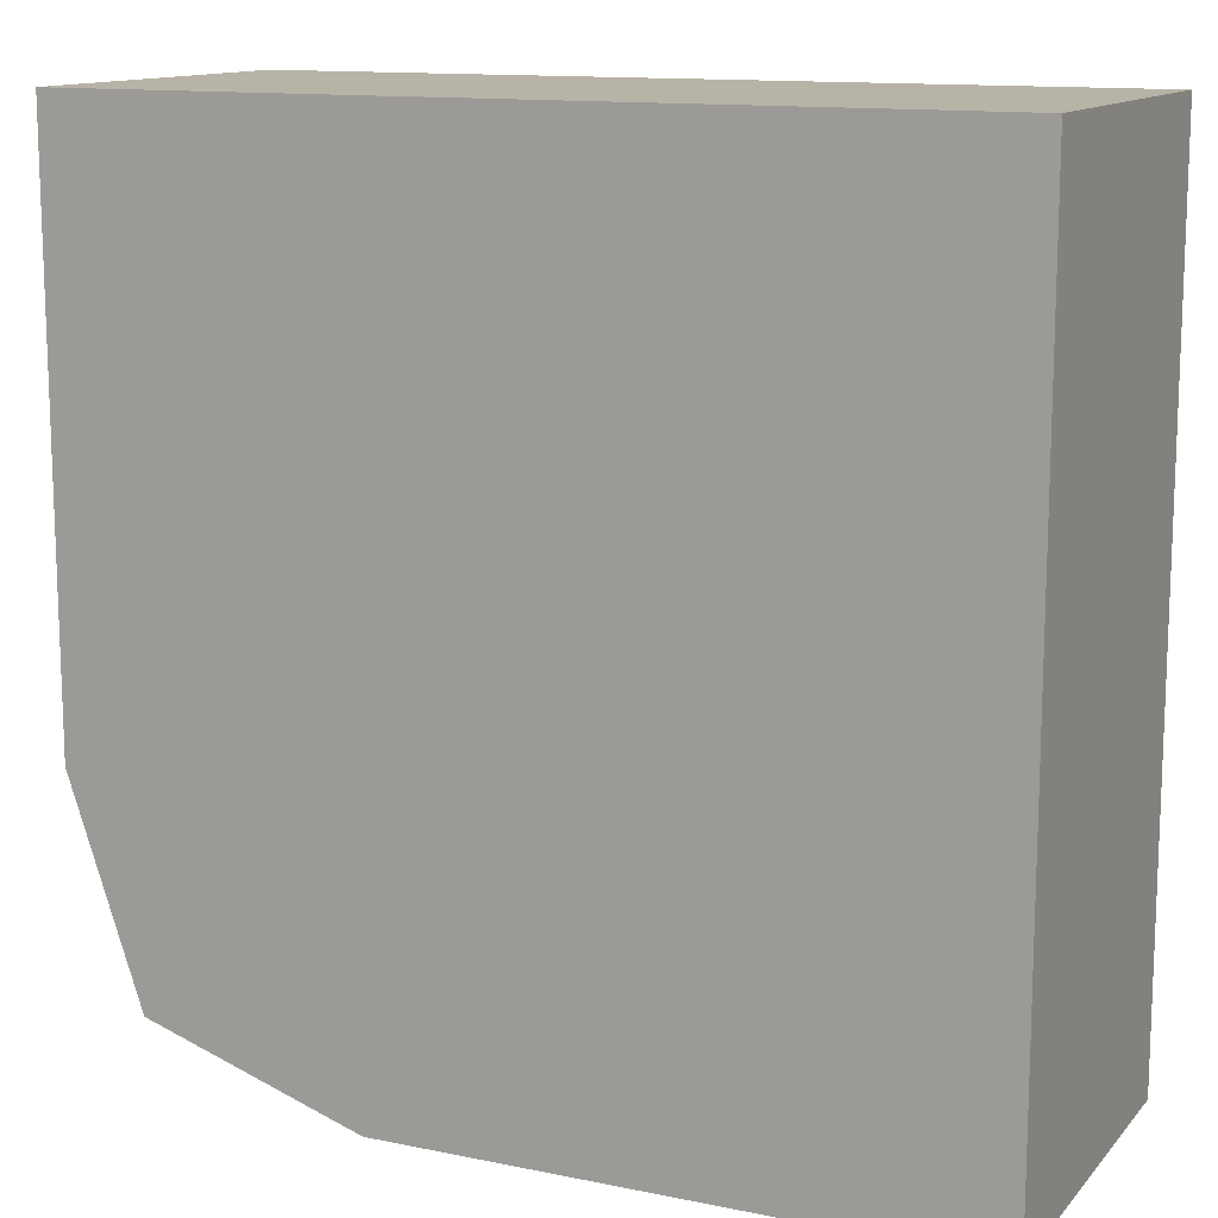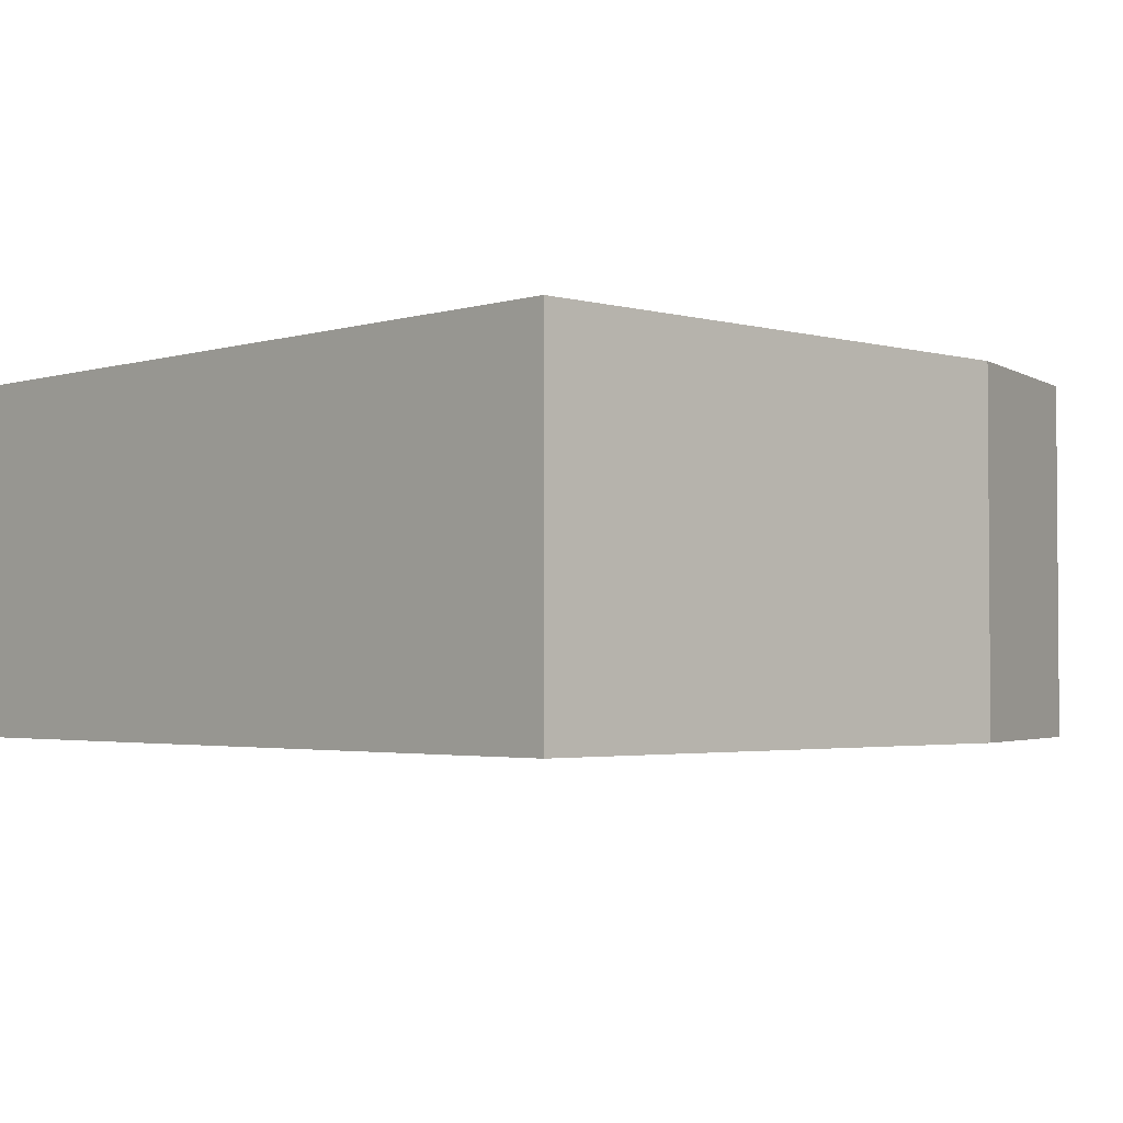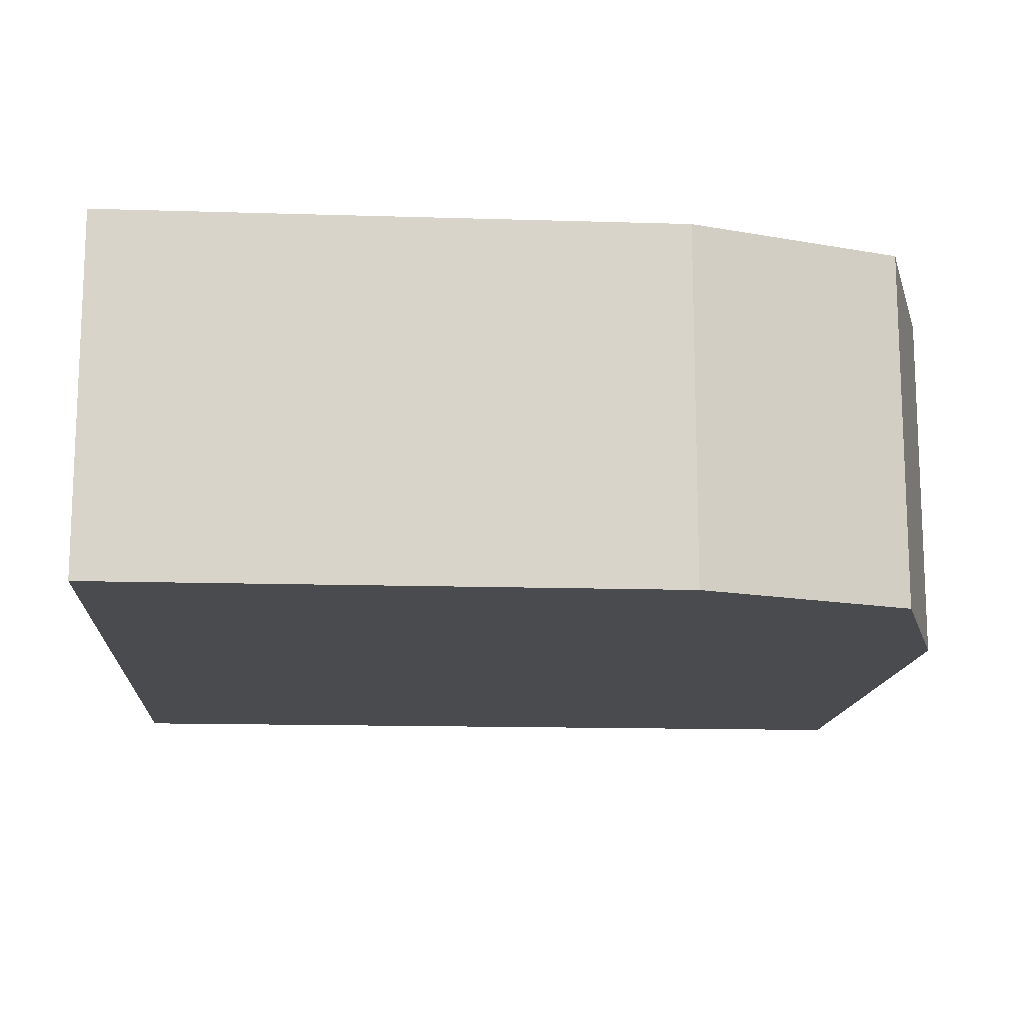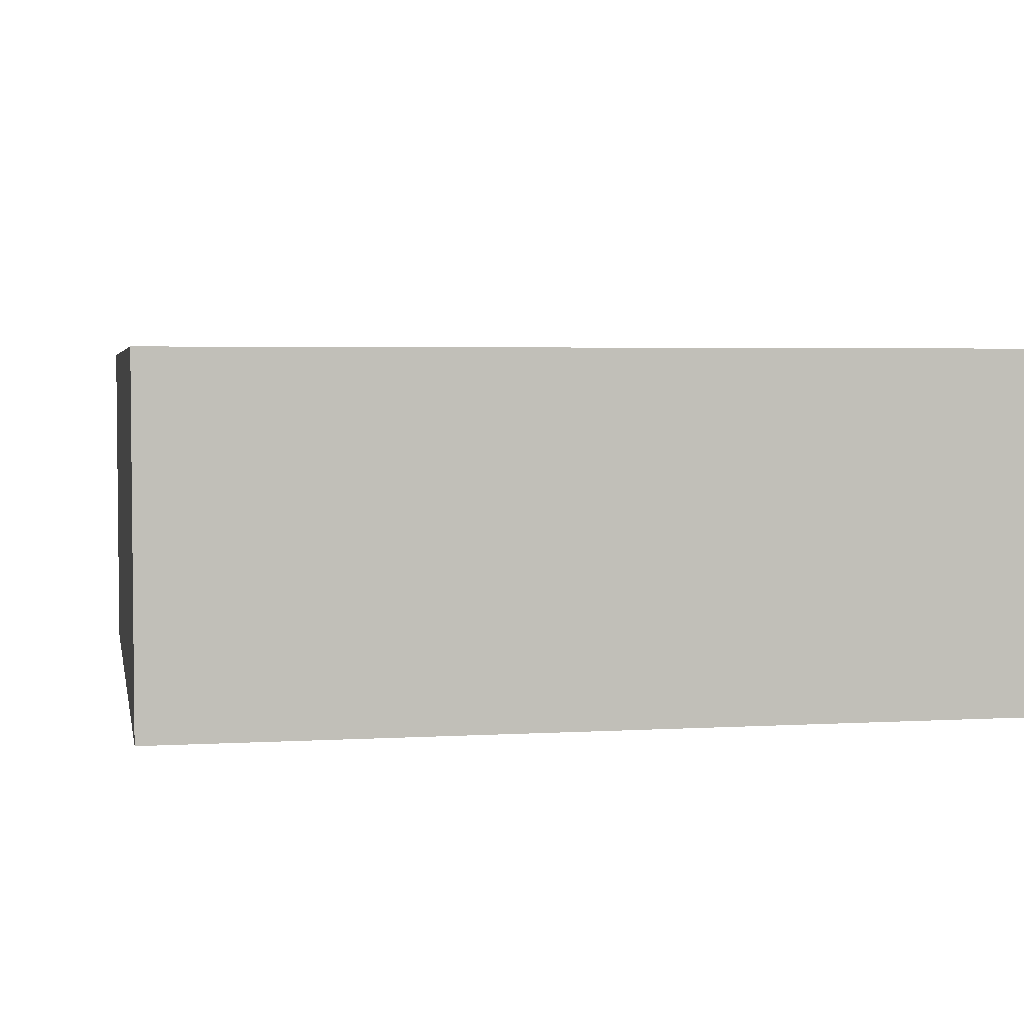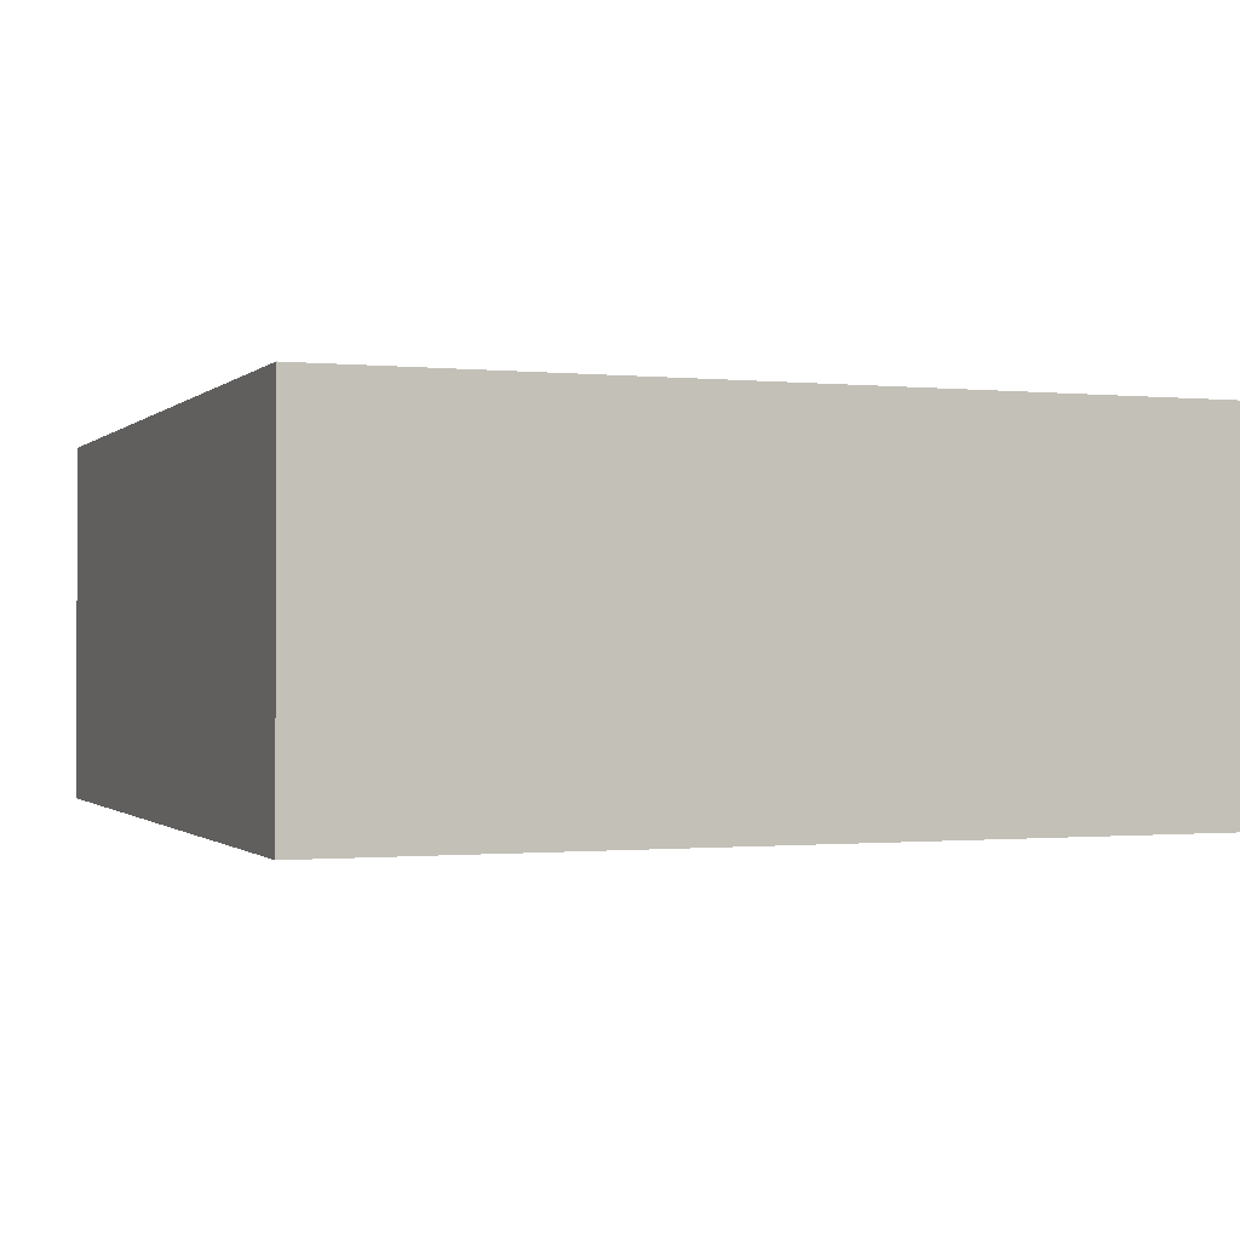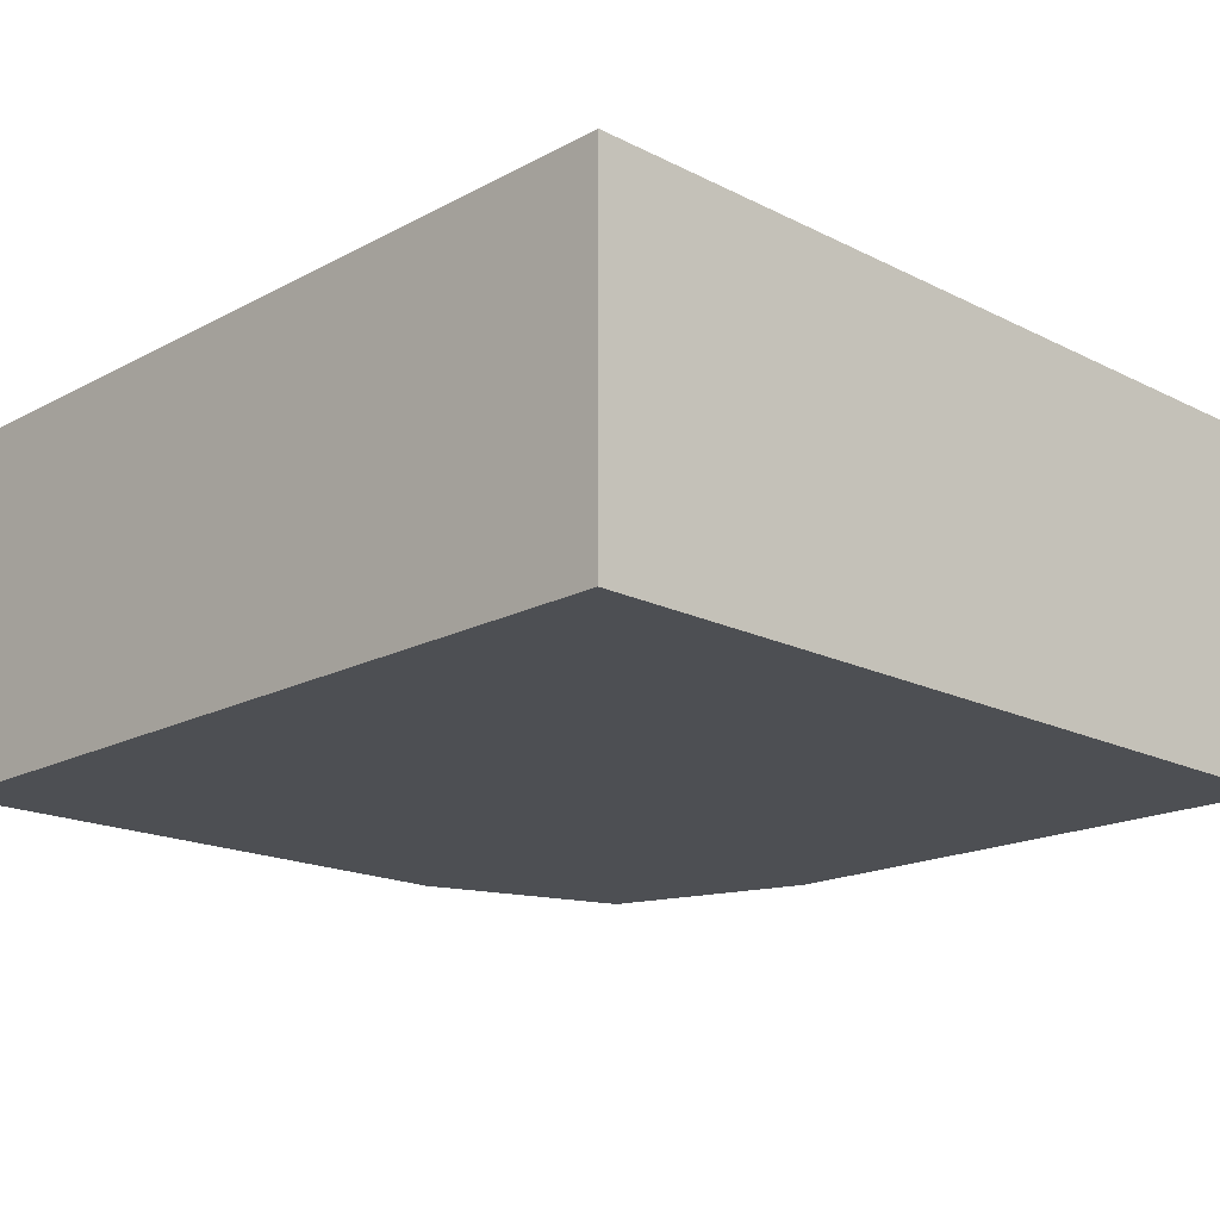
<metadata>
{"format":"obj","ext":"obj","renderer":"f3d","projection":"perspective","resolution":1024,"background":"white","views":[{"elev":12.9,"azim":-154.8,"up":"+Z"},{"elev":-2.6,"azim":46.3,"up":"+Y"},{"elev":-14.1,"azim":86.1,"up":"+Y"},{"elev":3.6,"azim":-11.1,"up":"+Y"},{"elev":-0.7,"azim":-21.0,"up":"+Y"},{"elev":-17.9,"azim":-44.2,"up":"+Y"}]}
</metadata>
<code>
v 6 0.5 -4
v 4 0.5 -4
v 4 0.5 0
v 6 0.5 0
v 0 0.5 -4
v 0 0.5 0
v 5.5 0.5 -5.5
v 4 0.5 -6
v 0 0.5 -6
v 4 -2 -4
v 5.5 -2 -5.5
v 6 -2 -4
v 4 -2 -6
v 0 -2 -4
v 0 -2 -6
v 4 -2 0
v 6 -2 0
v 0 -2 0
v 6 -2 0
v 6 -2 -4
v 6 0.5 -4
v 6 0.5 0
v 6 -2 -4
v 5.5 -2 -5.5
v 5.5 0.5 -5.5
v 6 0.5 -4
v 0 0.5 -6
v 0 -2 -4
v 0 0.5 -4
v 0 -2 -6
v 0 -2 0
v 0 0.5 0
v 0 -2 0
v 4 -2 0
v 4 0.5 0
v 0 0.5 0
v 6 -2 0
v 6 0.5 0
v 5.5 0.5 -5.5
v 4 -2 -6
v 4 0.5 -6
v 5.5 -2 -5.5
v 4 0.5 -6
v 0 -2 -6
v 0 0.5 -6
v 4 -2 -6
g submesh0
f 1 2 3
f 4 1 3
f 2 5 6
f 3 2 6
f 7 8 2
f 1 7 2
f 8 9 5
f 2 8 5
f 10 11 12
f 10 13 11
f 14 13 10
f 14 15 13
f 16 12 17
f 16 10 12
f 18 10 16
f 18 14 10
g submesh1
f 19 20 21
f 22 19 21
f 23 24 25
f 26 23 25
f 27 28 29
f 27 30 28
f 29 31 32
f 29 28 31
f 33 34 35
f 36 33 35
f 34 37 38
f 35 34 38
f 39 40 41
f 39 42 40
f 43 44 45
f 43 46 44

</code>
